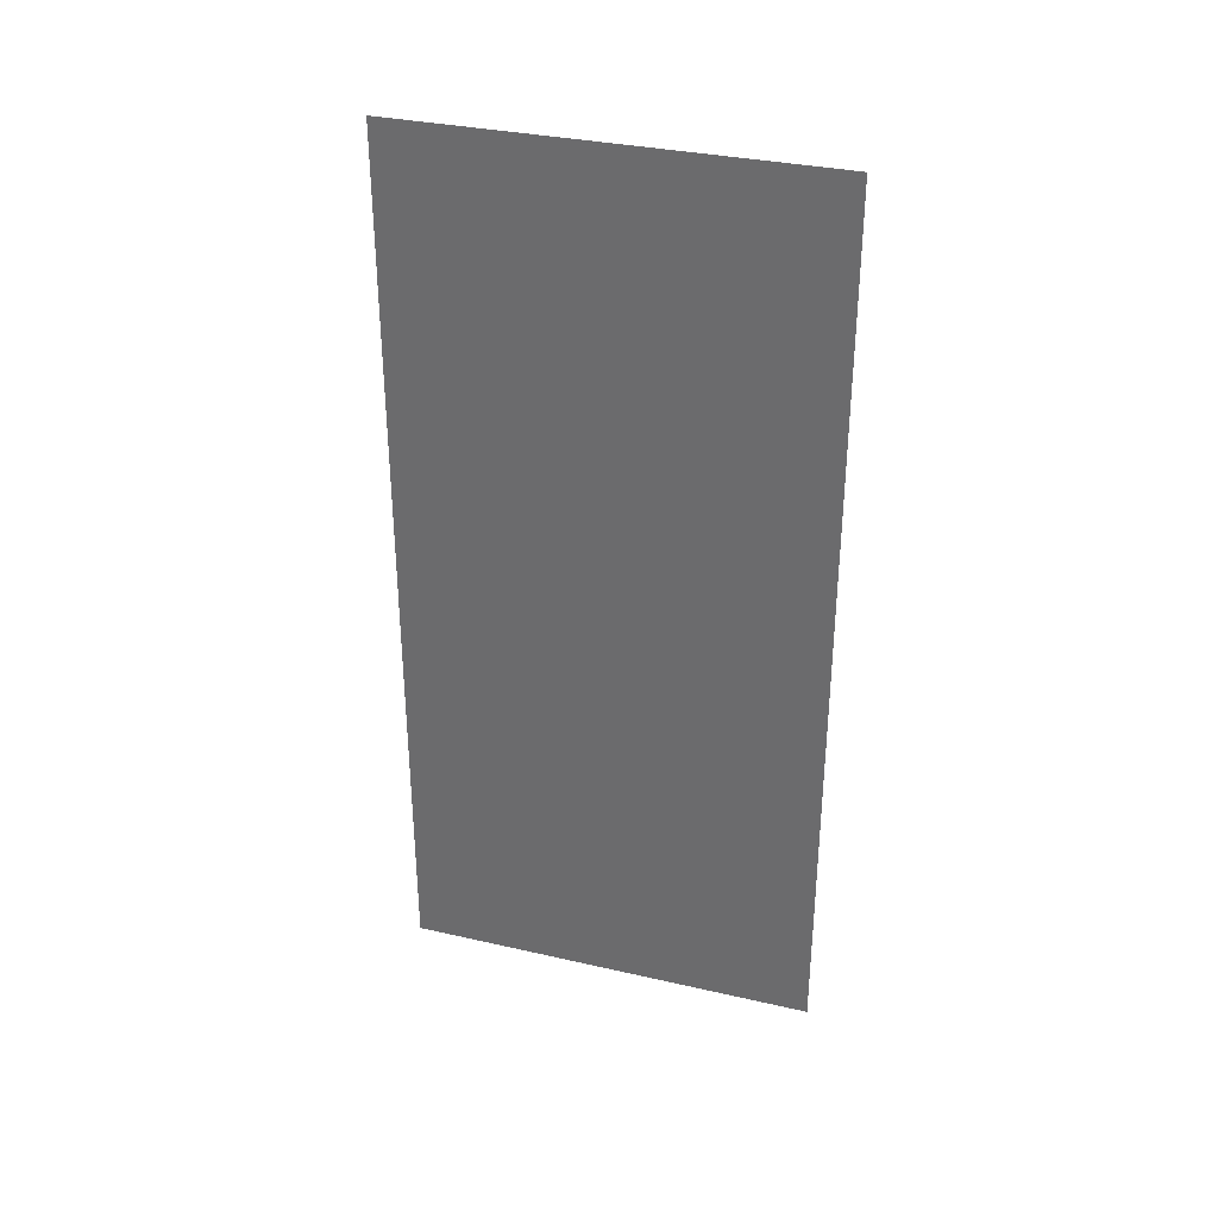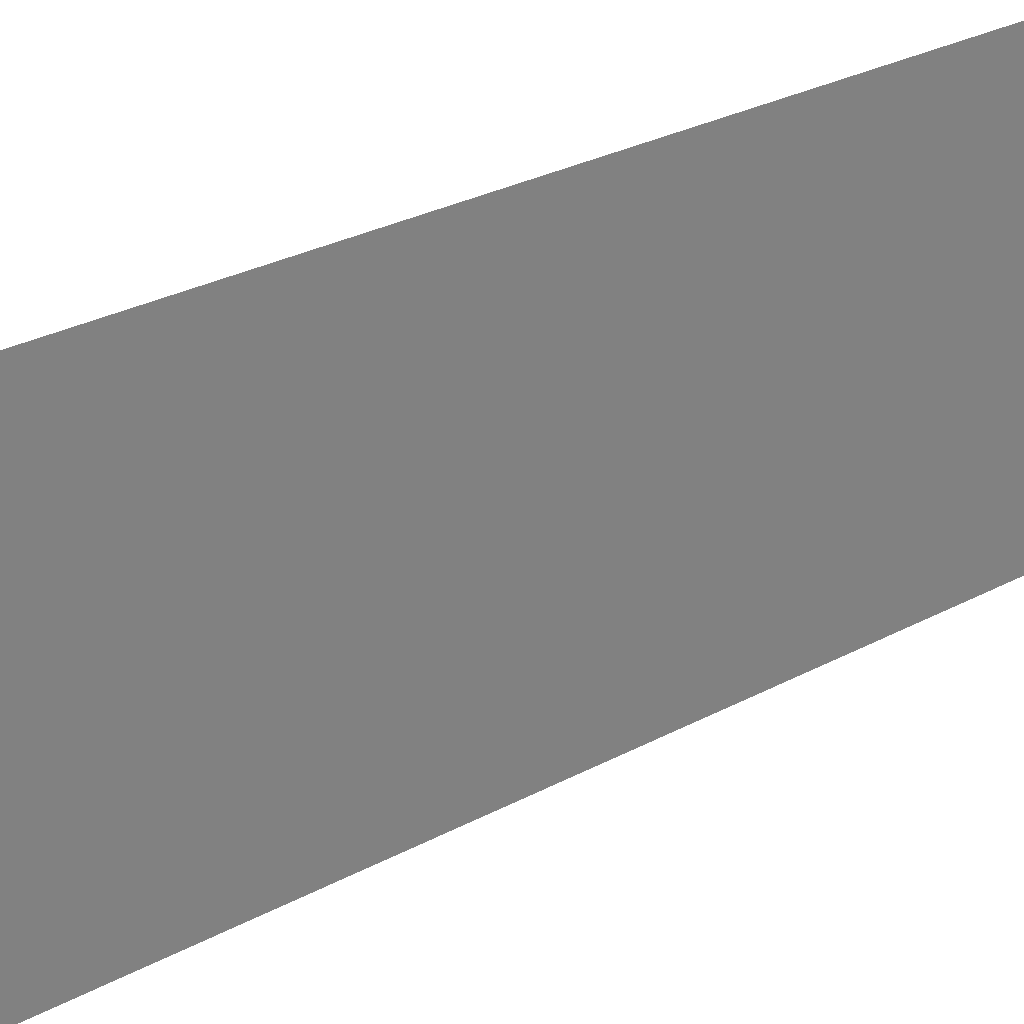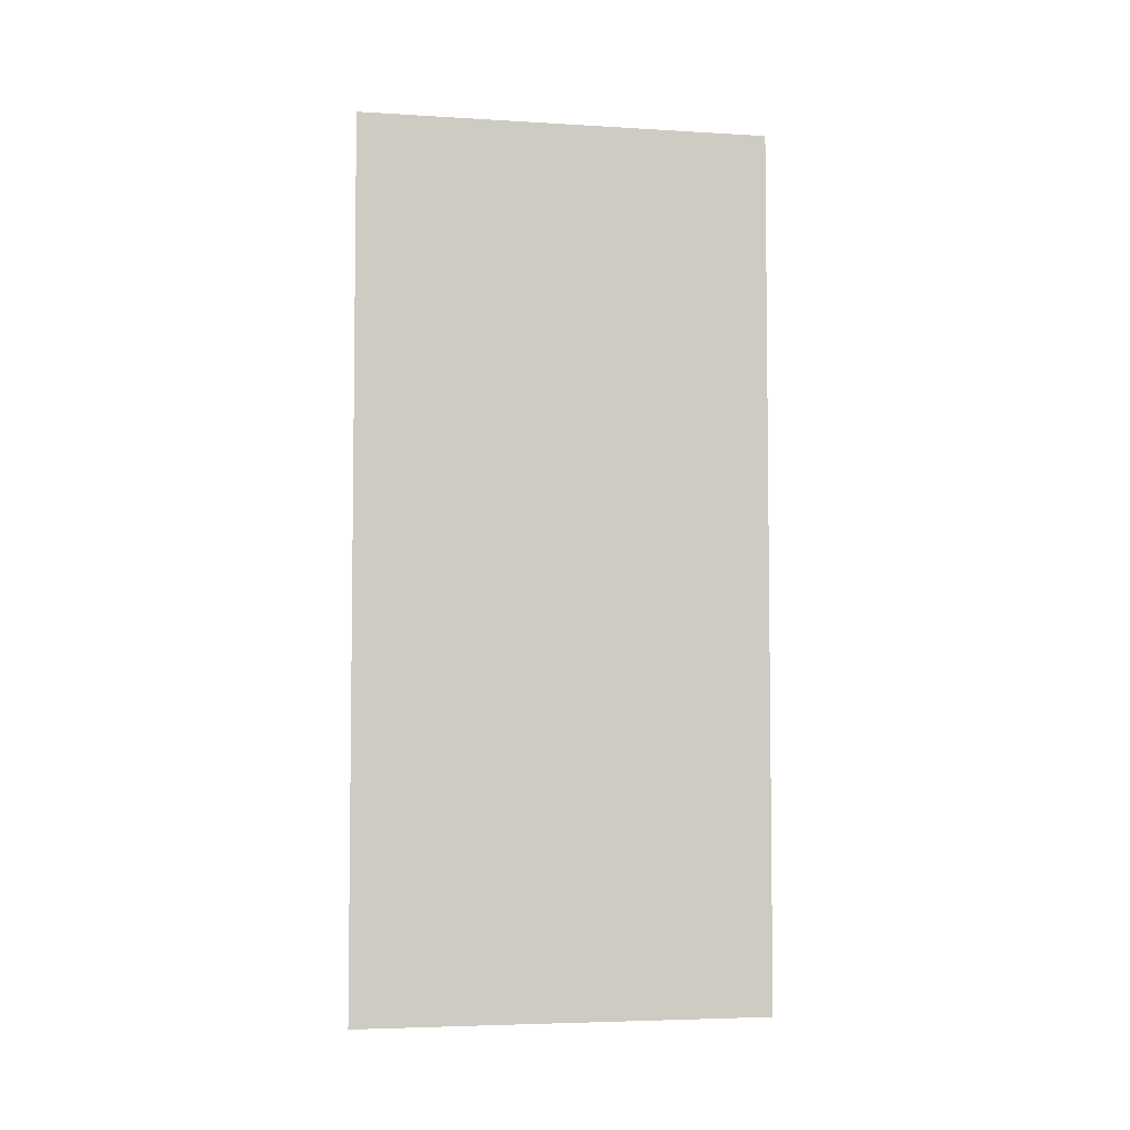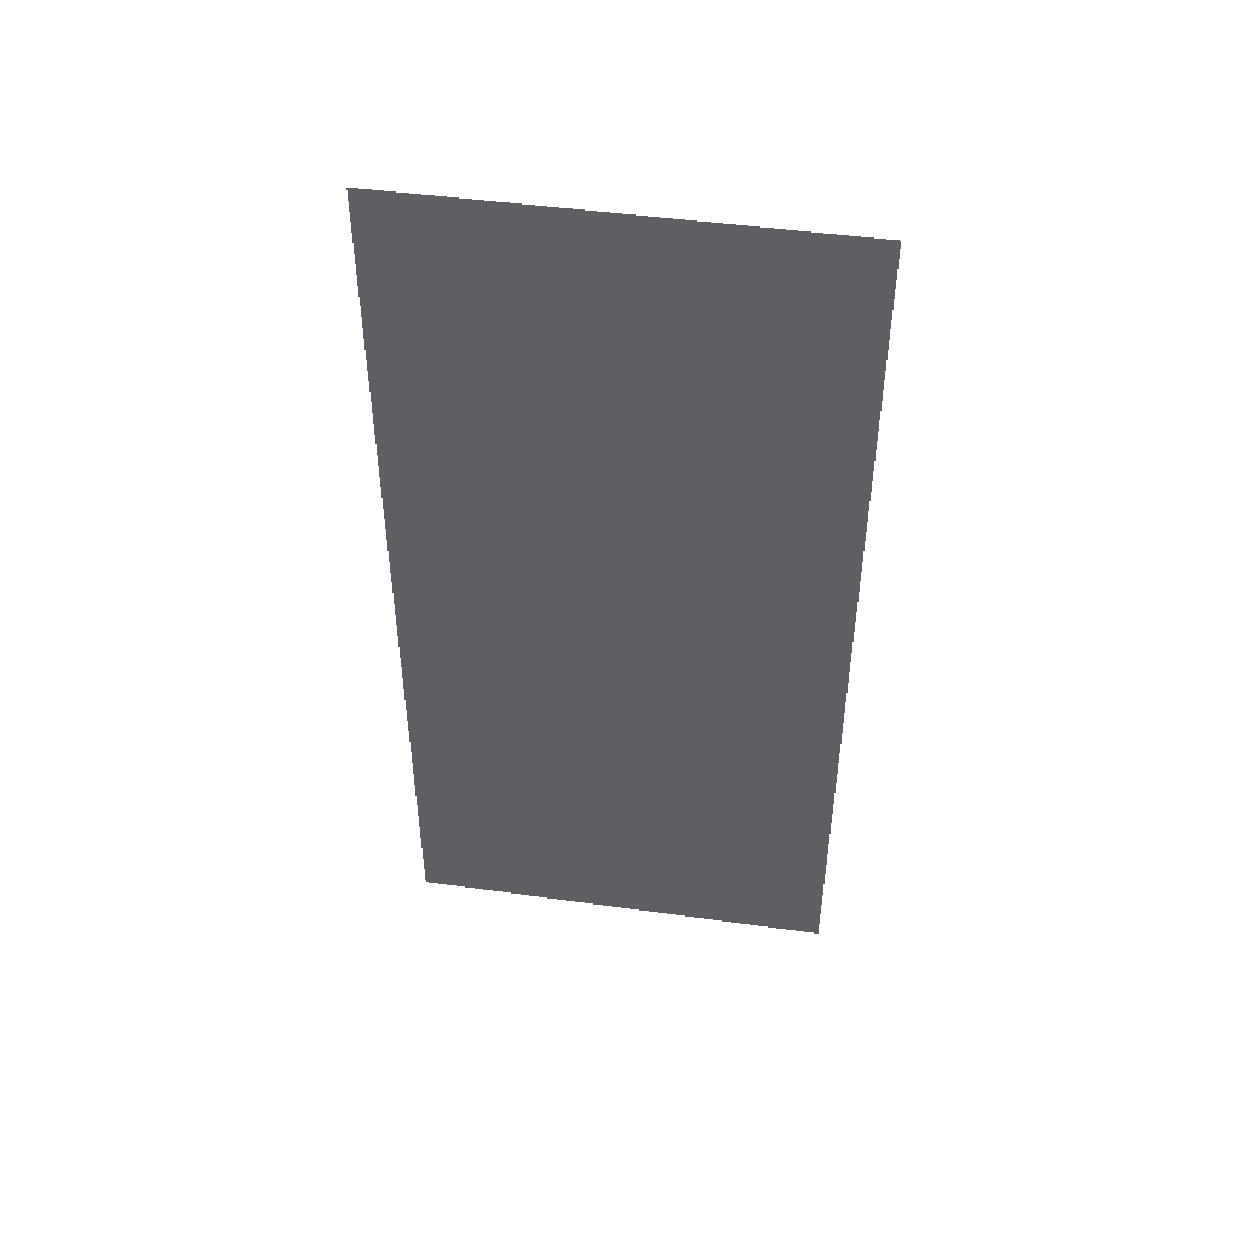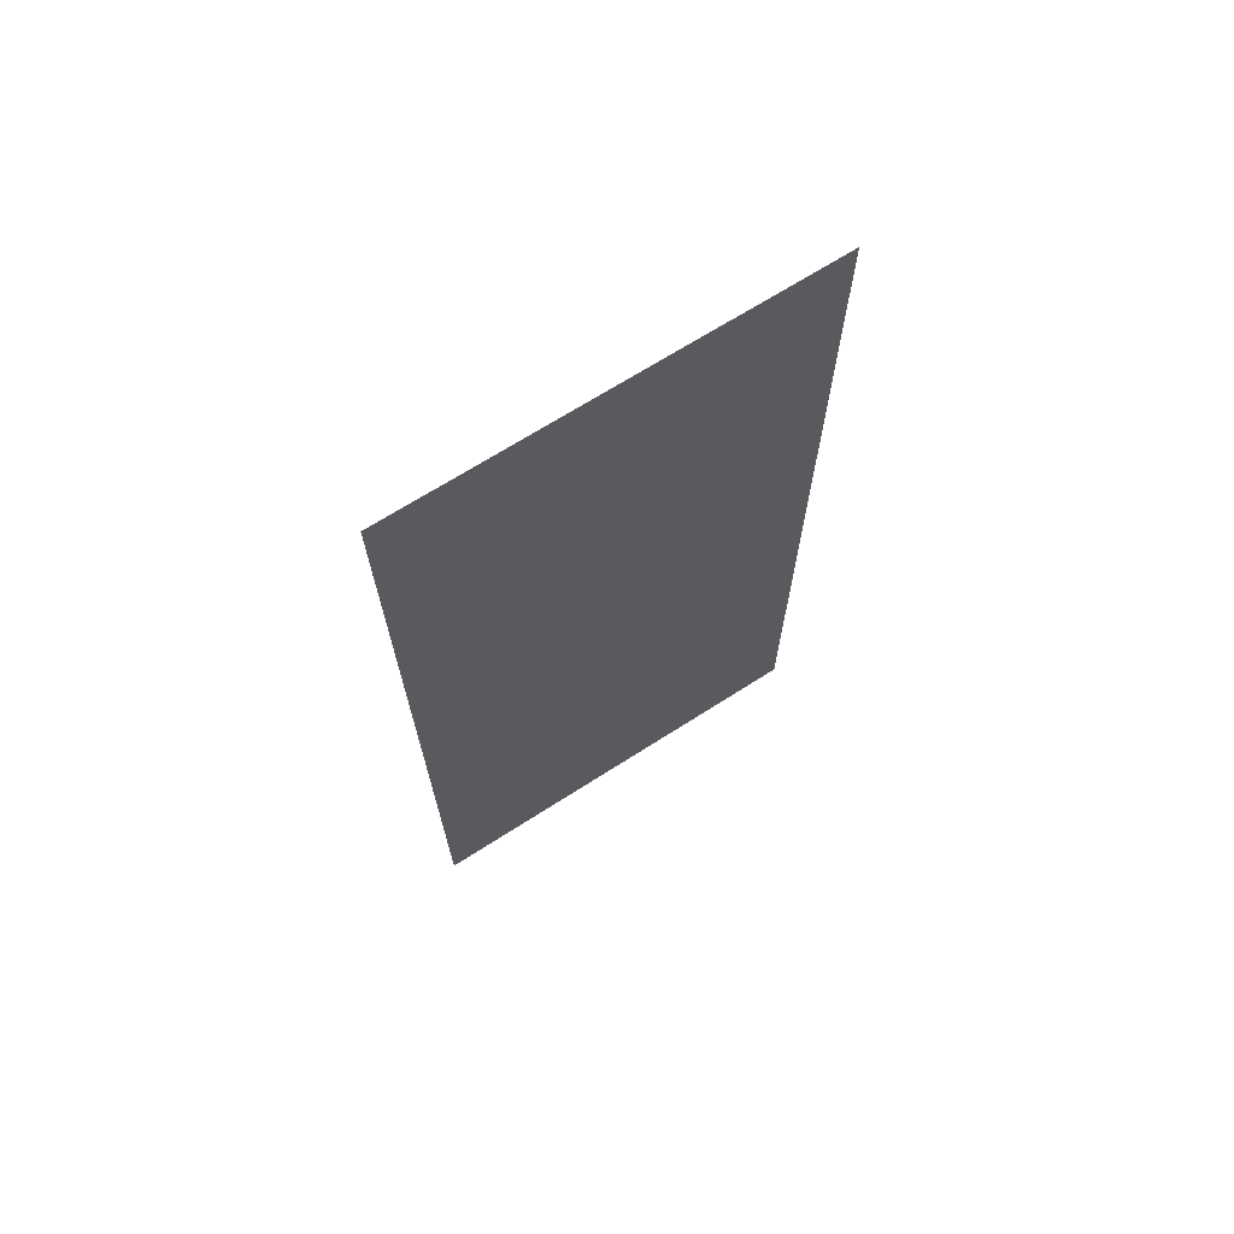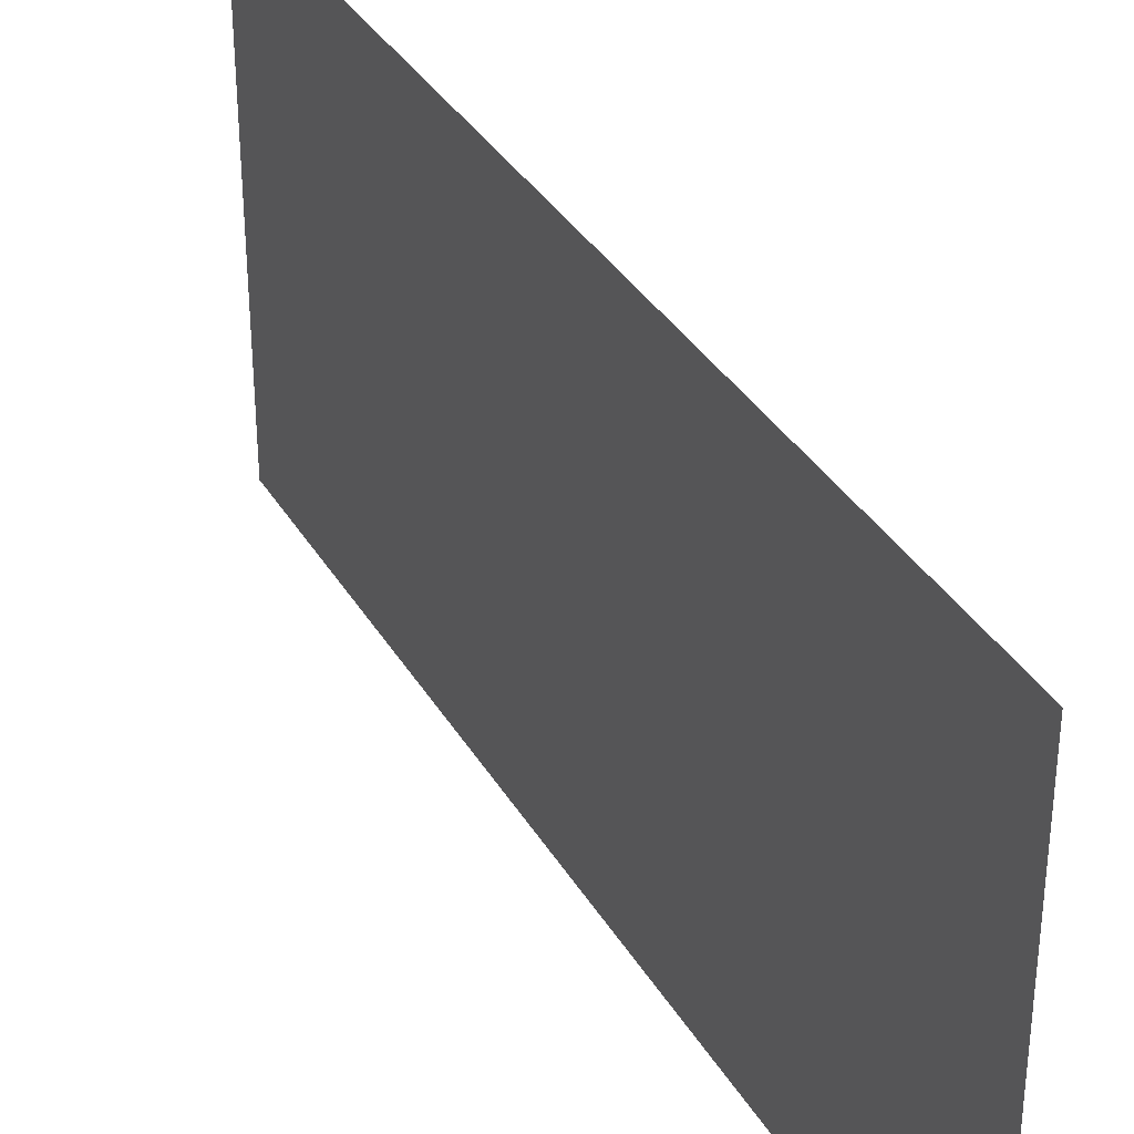
<metadata>
{"format":"obj","ext":"obj","renderer":"f3d","projection":"perspective","resolution":1024,"background":"white","views":[{"elev":33.3,"azim":-72.6,"up":"+Z"},{"elev":30.8,"azim":-127.1,"up":"+Y"},{"elev":-4.7,"azim":79.1,"up":"+Z"},{"elev":47.1,"azim":99.1,"up":"+Z"},{"elev":68.4,"azim":-122.7,"up":"+Z"},{"elev":35.0,"azim":-26.7,"up":"+Y"}]}
</metadata>
<code>
o Left_wall_1_Cube.014
v 0 -3 6.379
v 0 3 6.379
v 0 -3 -6.379
v 0 3 -6.379
f 3 2 1
f 3 4 2

</code>
